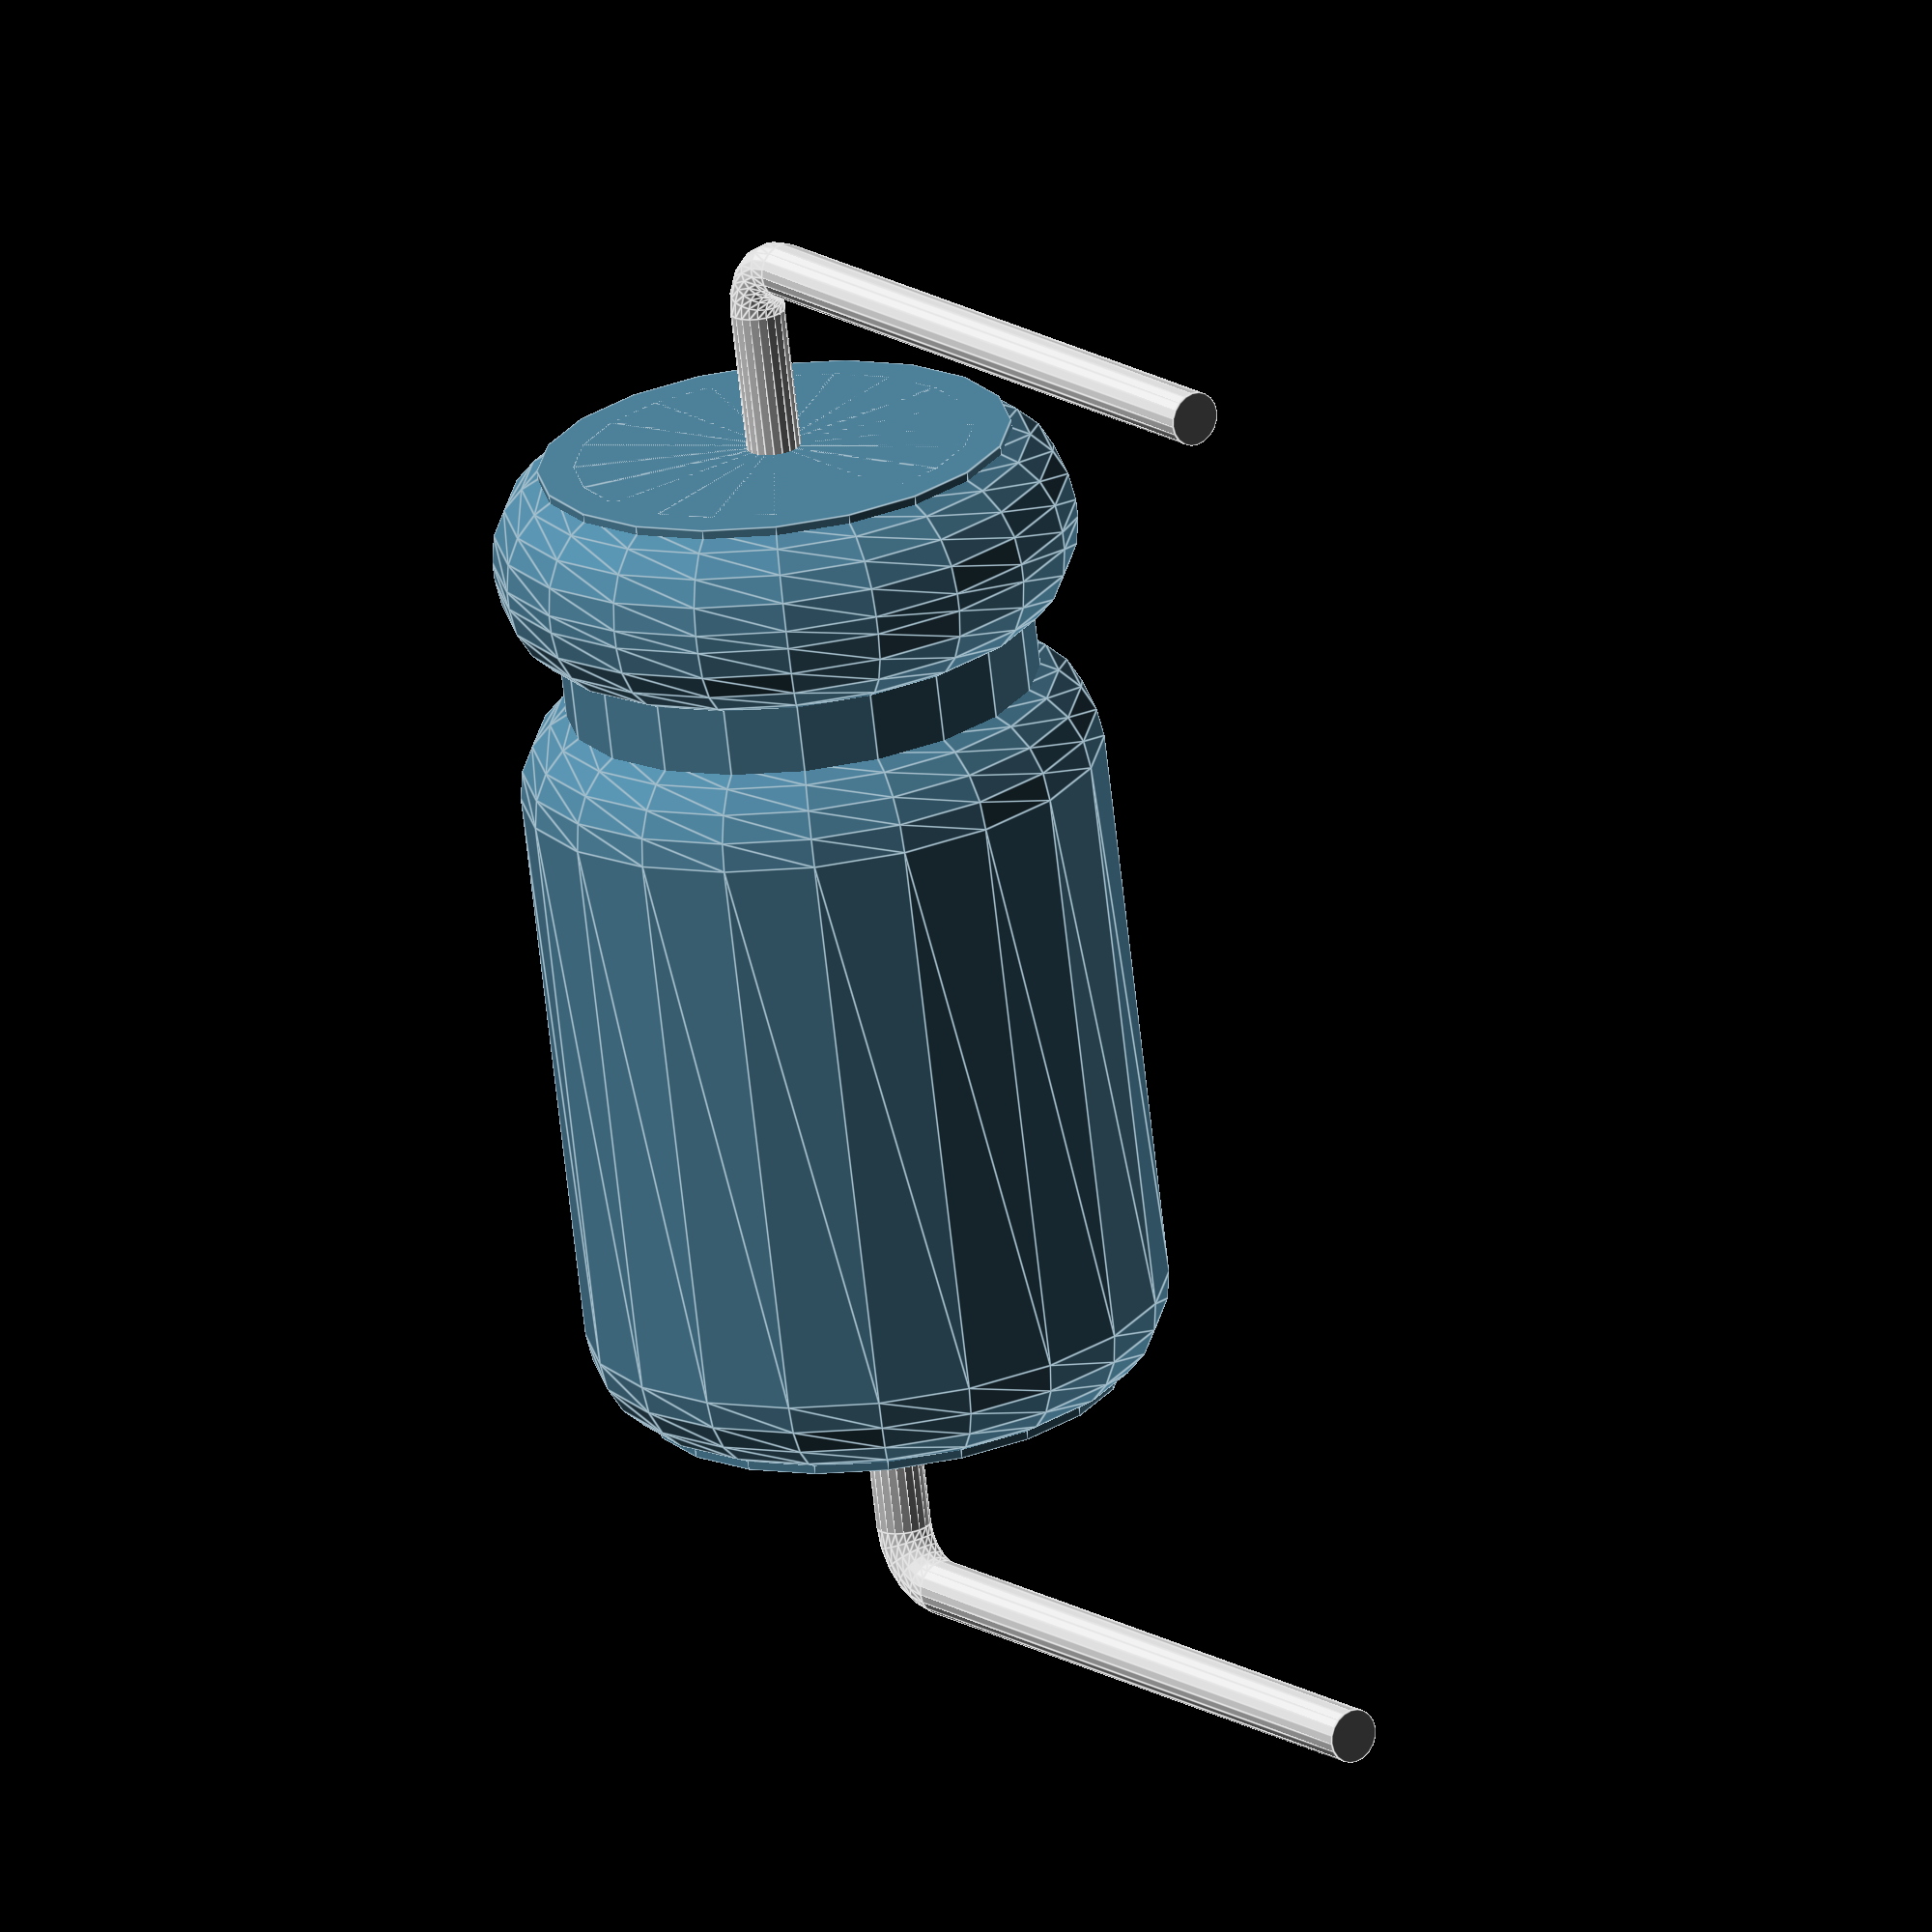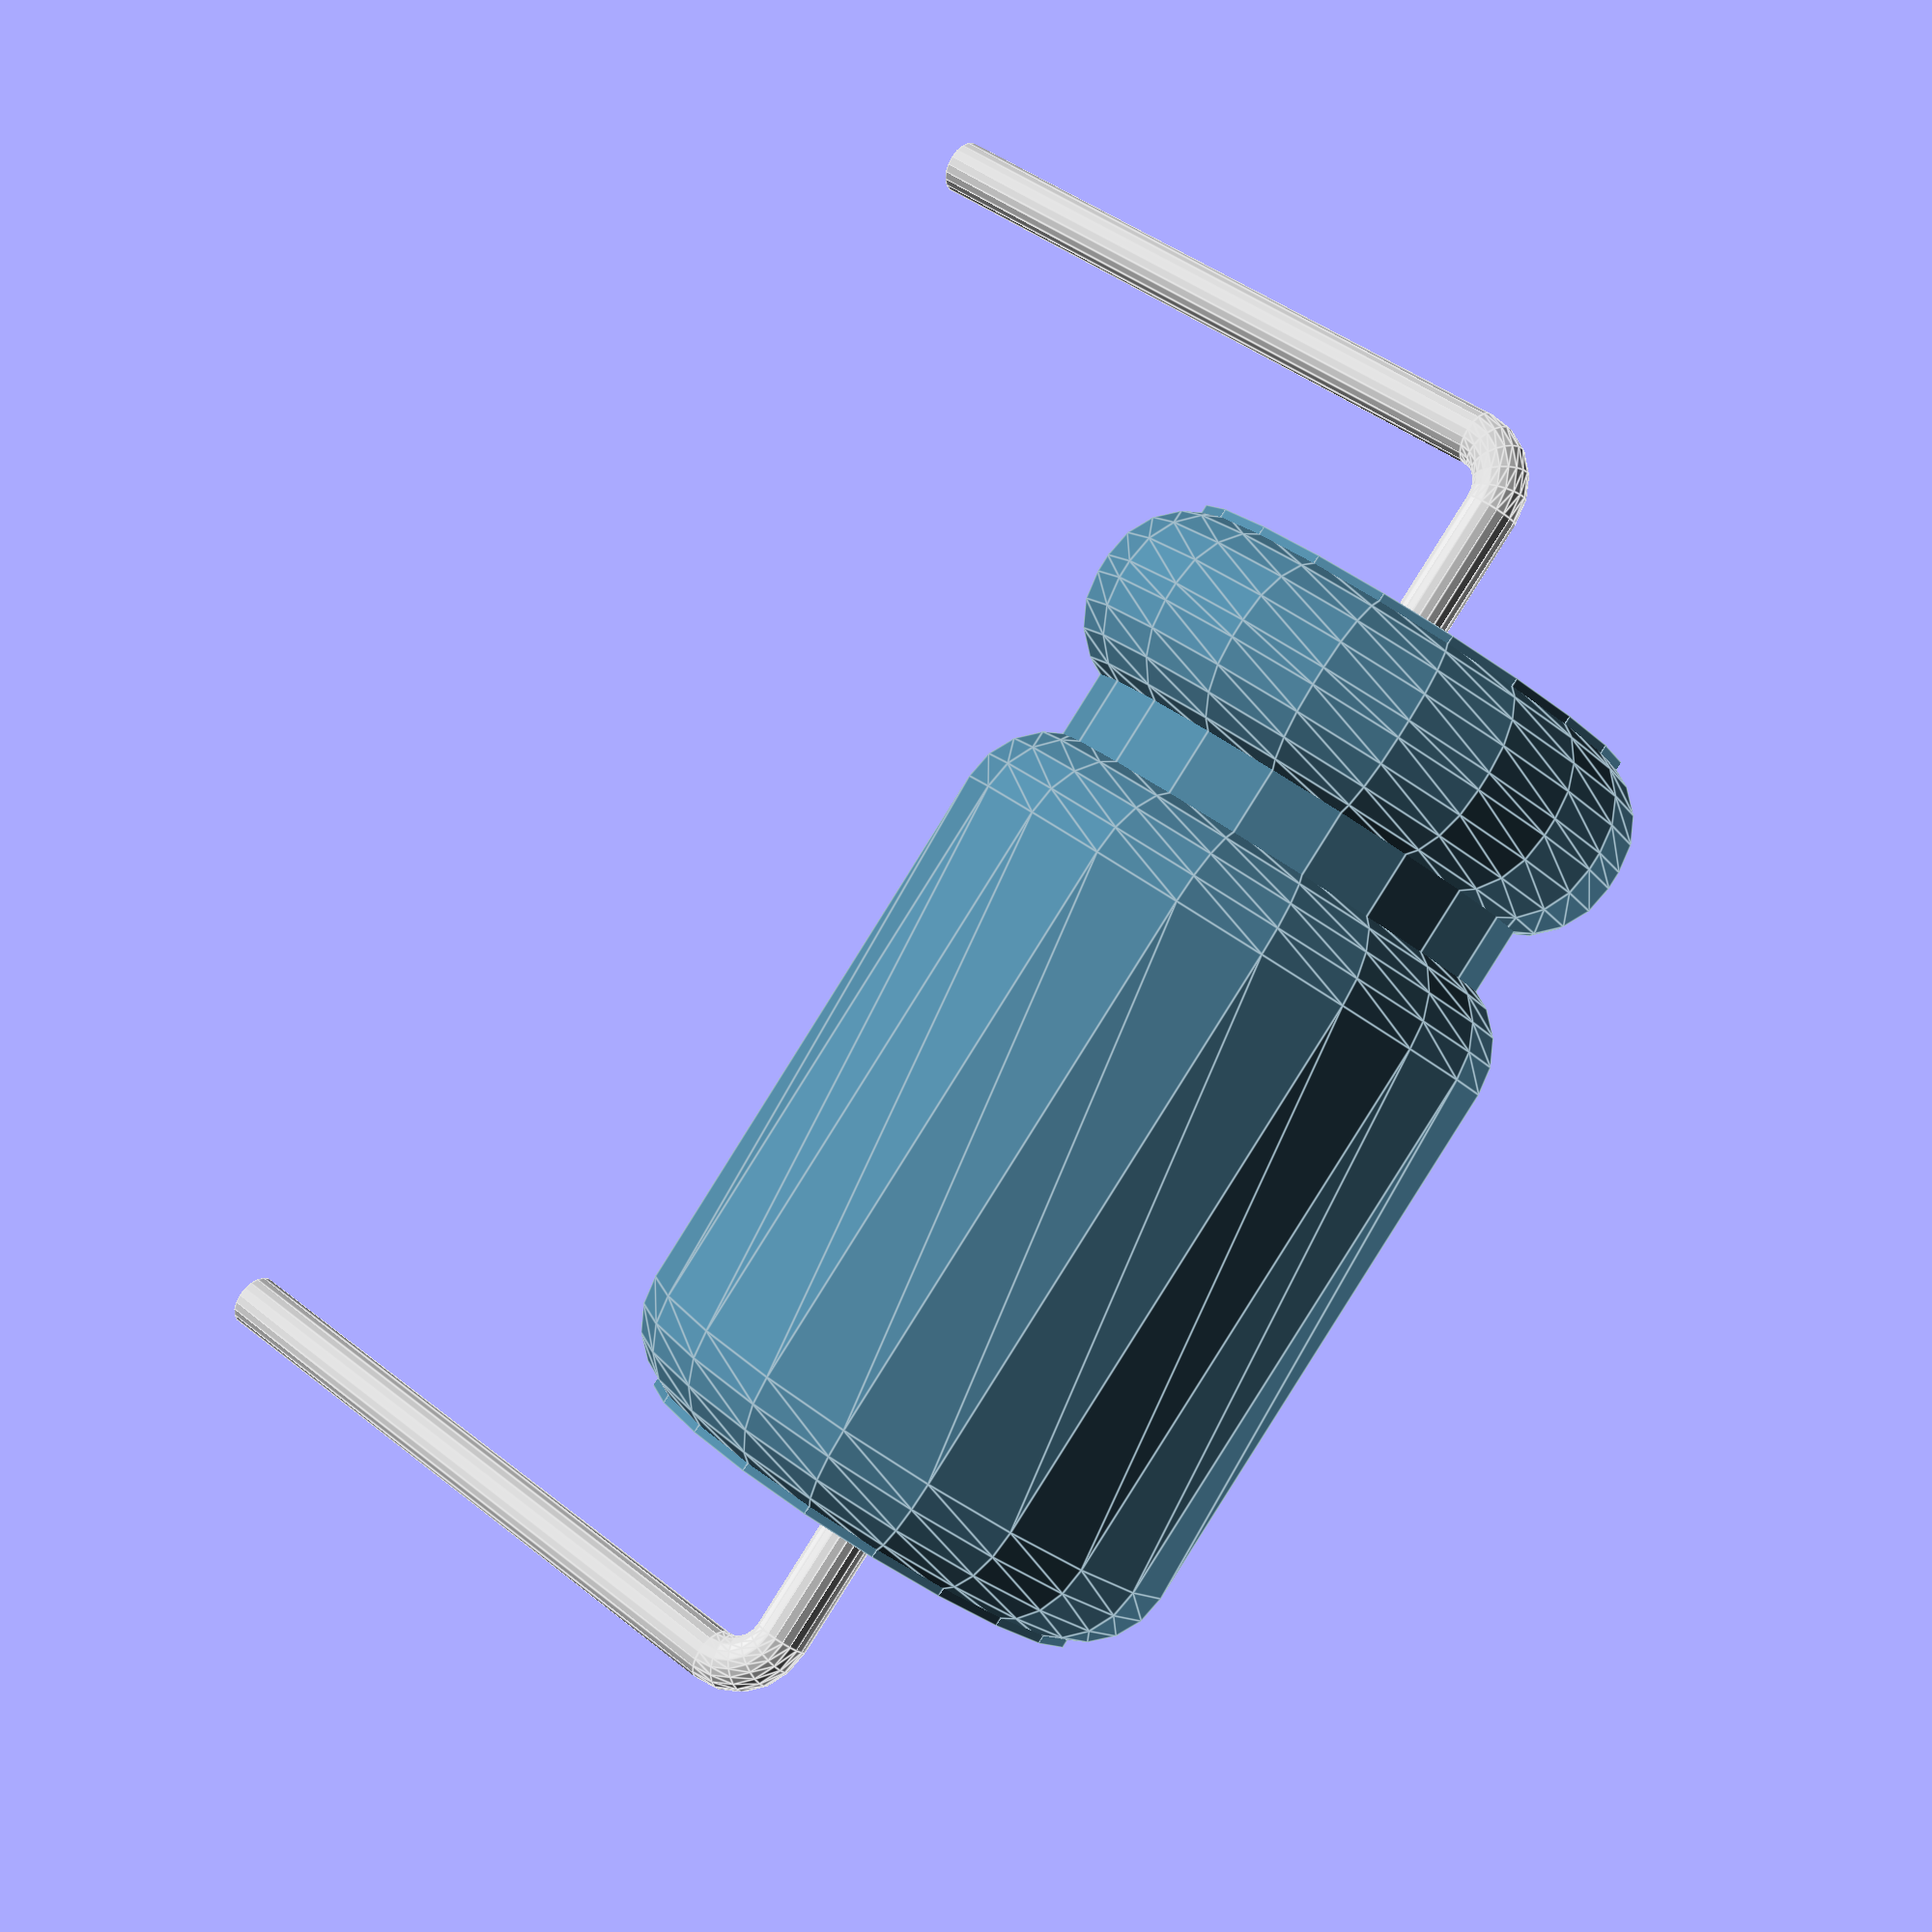
<openscad>
// Model for parametric acy() package
//
// Copyright (C) 2023 Erich Heinzle
//
// File distribution license:
//  This library is free software; you can redistribute it and/or
//  modify it under the terms of the GNU Lesser General Public
//  License as published by the Free Software Foundation; either
//  version 2.1 of the License, or (at your option) any later version.
//
//  This library is distributed in the hope that it will be useful,
//  but WITHOUT ANY WARRANTY; without even the implied warranty of
//  MERCHANTABILITY or FITNESS FOR A PARTICULAR PURPOSE.  See the GNU
//  Lesser General Public License for more details.
//
//  You should have received a copy of the GNU Lesser General Public
//  License along with this library; if not, write to the Free Software
//  Foundation, Inc., 51 Franklin Street, Fifth Floor, Boston, MA  02110-1301  USA
//
// The above distribution license applies when the file is distributed as a
// stand alone model file or as part of a library, in both cases intended
// for reuse combined by the user with other openscad scripts.
//
// Use license:
//  as a special exception, the content of the file may be
//  embedded in an openscad script that represents a printed circuit board,
//  for example when a board is exported by pcb-rnd. In such use case,
//  the content of this file may be copied into the resulting board file
//  with or without modifications, without affecting the board file's license
//  in any way.
//

$fn=20;

module part_acy(pitch=7.68, standing=0, body=0, body_dia=2.3,pin_descent=2.5, pin_dia=0.3)
{
    
    pitch_mm = pitch;
    R_width = body_dia;
    R_length = 5.5;
    R_neck = 4*body_dia/5;
    body_ell = 1.2;

    module rounded_cylinder(r,h,n) {
        rotate_extrude(convexity=1) {
            offset(r=n) offset(delta=-n) square([r,h]);
                square([n,h]);
        }
    }

    module pins(standing=0, link=0) {
        radius=pin_dia;
        component_height=(1-link)*((standing*(R_length+(body_ell-1)*R_width+pin_dia))+(1-standing)*R_width/2)+link*pin_dia/2;

        color([0.8,0.8,0.8]) {
            //pin 1
            translate([0,0,-pin_descent])
                cylinder(r=pin_dia/2, h=pin_descent+component_height-radius);
            // pin 2
            translate([pitch_mm,0,-pin_descent])
                cylinder(r=pin_dia/2, h=pin_descent+component_height-radius);
            // link with ends bent
            rotate([90,0,0]) {
                translate([radius,component_height,0])
                    rotate([0,90,0])
                        cylinder(r=pin_dia/2,h=pitch_mm-radius*2);
                translate([pitch_mm-radius,component_height-radius,0])
                    rotate_extrude(angle=90, convexity=10)
                        translate([radius,0,0])
                            circle(pin_dia/2);
                translate([radius,component_height-radius,0])
                    rotate_extrude(angle=-90, convexity=10)
                        translate([-radius,0,0])
                            circle(pin_dia/2);
            }
        }
    }
    
    module body(body) {
        if (body == 1 || body == 2) { // resistor, inductor
            color([0.5,0.5,0.8]) {
                translate([-(R_length-R_width)/2,0,0])
                    scale([body_ell,1,1])
                        sphere(R_width/2);
                translate([(R_length-R_width)/2,0,0])
                    scale([body_ell,1,1])
                        sphere(R_width/2);
                translate([-(R_length-R_width)/2,0,0])
                    rotate([0,90,0])
                        cylinder(r=R_neck/2, h=R_length-R_width);
            }
        } else if (body == 3) { //ferrite bead
            color([0.3,0.3,0.3])
                translate([-(R_length)/3,0,0])
                    rotate([0,90,0])
                        cylinder(r=R_width/2, h=2*R_length/3);
        } else if (body == 4) { //axial electro
            color([0.3,0.5,0.6])
                translate([-R_length/2,0,R_width/2])
                    rotate([0,90,0])
                        union () {
                            translate([R_width/2,0,1.5*R_length/6])
                                rounded_cylinder(r=R_width/2, h=4.5*R_length/6, n=0.5);
                            translate([R_width/2,0,0])
                                rounded_cylinder(r=R_width/2, h=R_length/5, n=0.5);
                            translate([R_width/2,0,0])
                                cylinder(r=R_width/2-0.3, h=R_length);
                        }
        }
    }
    
    module aligned_body(standing=0, link=0,body) {
        if (!link) {
            if (standing) {
                translate([0,0,(R_length/2)+(body_ell-1)/2*R_width])
                    rotate([0,90,0])
                        body(body);
            } else {
                translate([pitch_mm/2,0,R_width/2])
                    body(body);
            }
        }
    }
    
    if (body == 0) {
        pins(standing=0, link=1);
    }
    if (body == 1 || body == 2) { // resistor
        aligned_body(standing,link=0,body=1);
        pins(standing, link=0);
    }
    if (body == 3) { // ferrite bead
        aligned_body(standing,link=0,body=3);
        pins(standing, link=0);
    }
    if (body == 4) { // axial electro
        aligned_body(standing,link=0,body=4);
        pins(standing, link=0);
    }
    if (body == 5) { // diode
        aligned_body(standing,link=0,body=5);
        pins(standing, link=0);
    }
    if (body == 6) { // wirewound power resistor
        aligned_body(standing,link=0,body=6);
        pins(standing, link=0);
    }
    if (body == 7) { // monolithic capacitor
        aligned_body(standing,link=0,body=7);
        pins(standing, link=0);
    }
    if (body == 8) { // ceramic capacitor
        aligned_body(standing,link=0,body=8);
        pins(standing, link=0);
    }
    if (body == 9) { // two pin potentiometer
        aligned_body(standing,link=0,body=9);
        pins(standing, link=0);
    }
        
}

part_acy(standing=0,pitch=7.68, body=4, body_dia=3.2);

</openscad>
<views>
elev=164.7 azim=278.0 roll=36.1 proj=o view=edges
elev=137.8 azim=320.2 roll=226.2 proj=p view=edges
</views>
